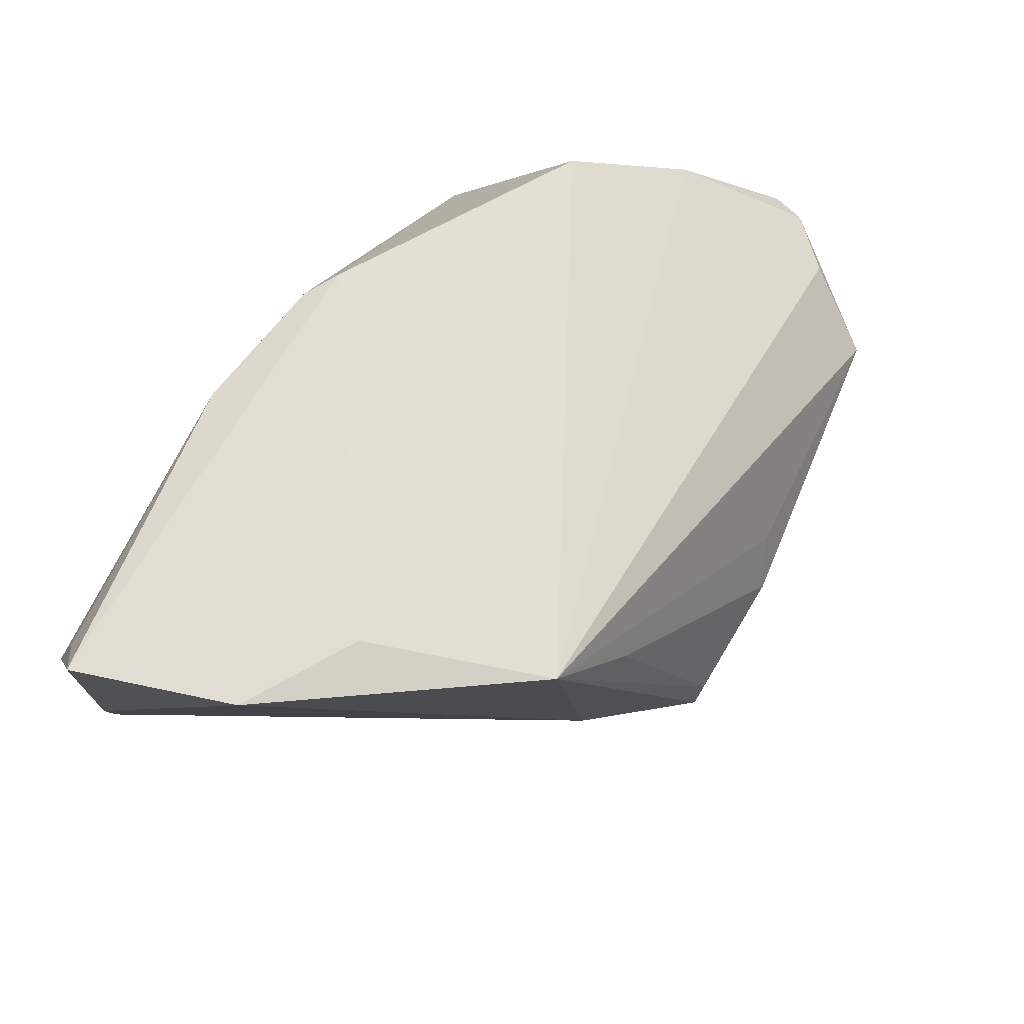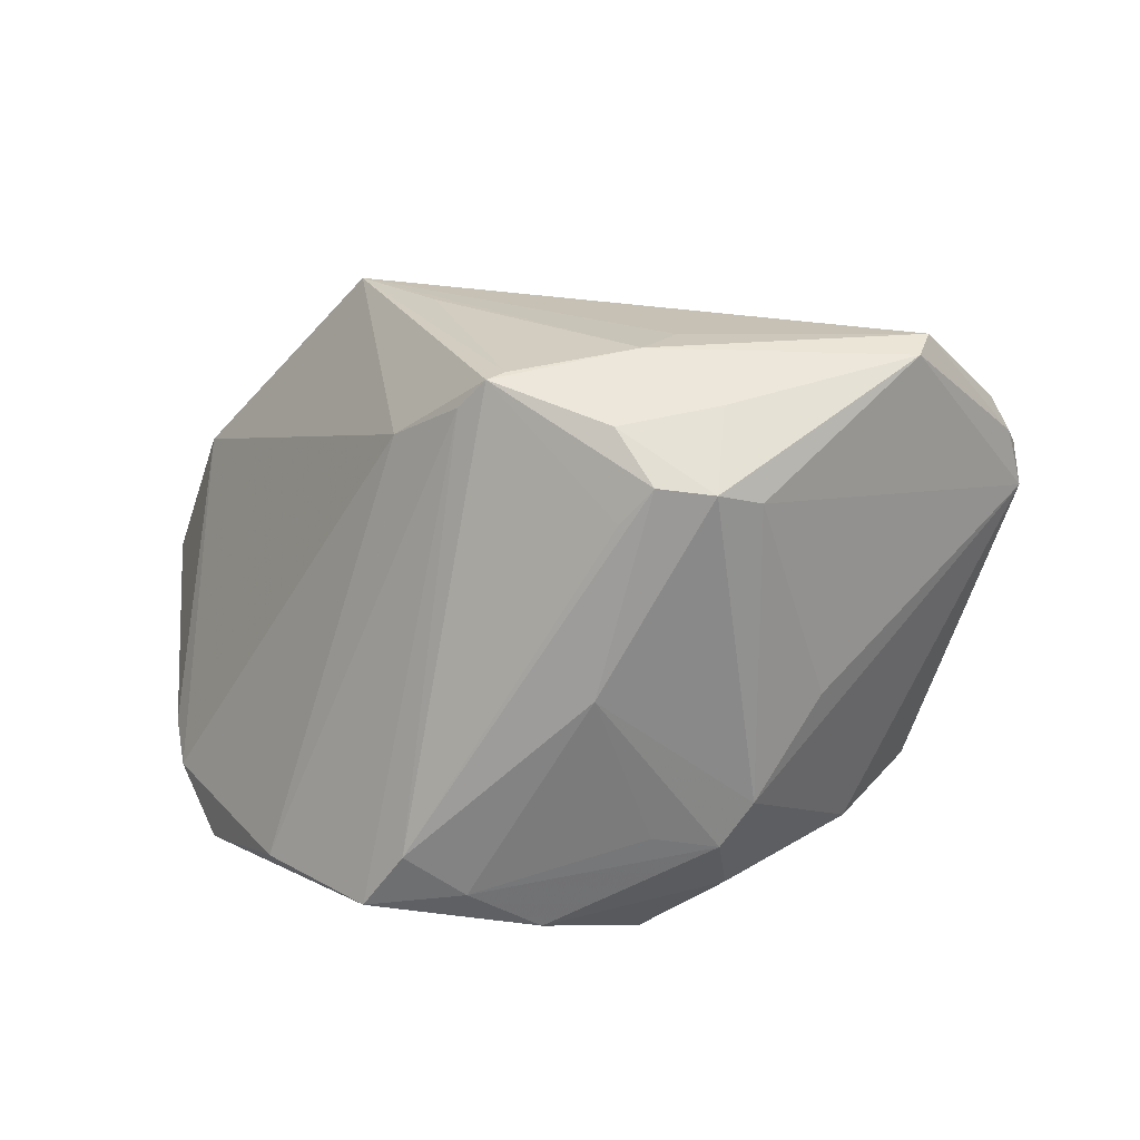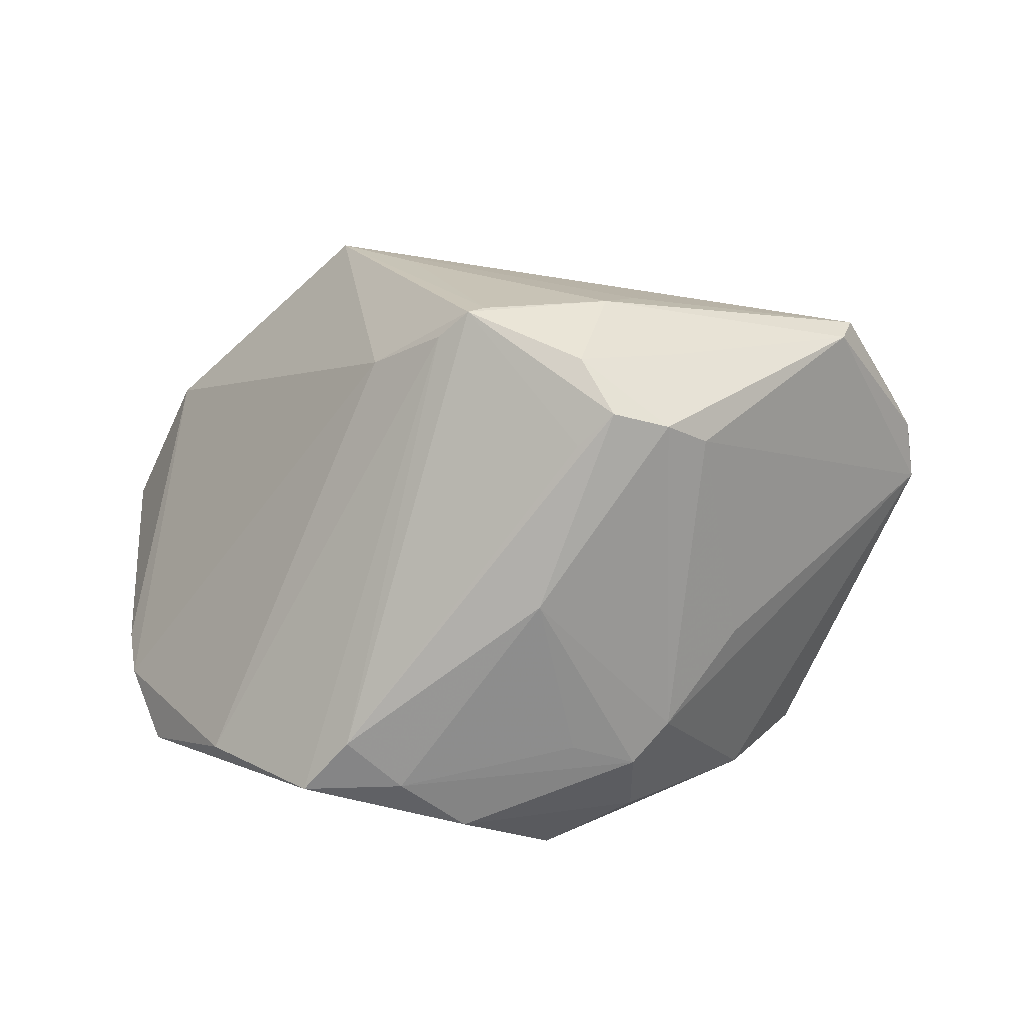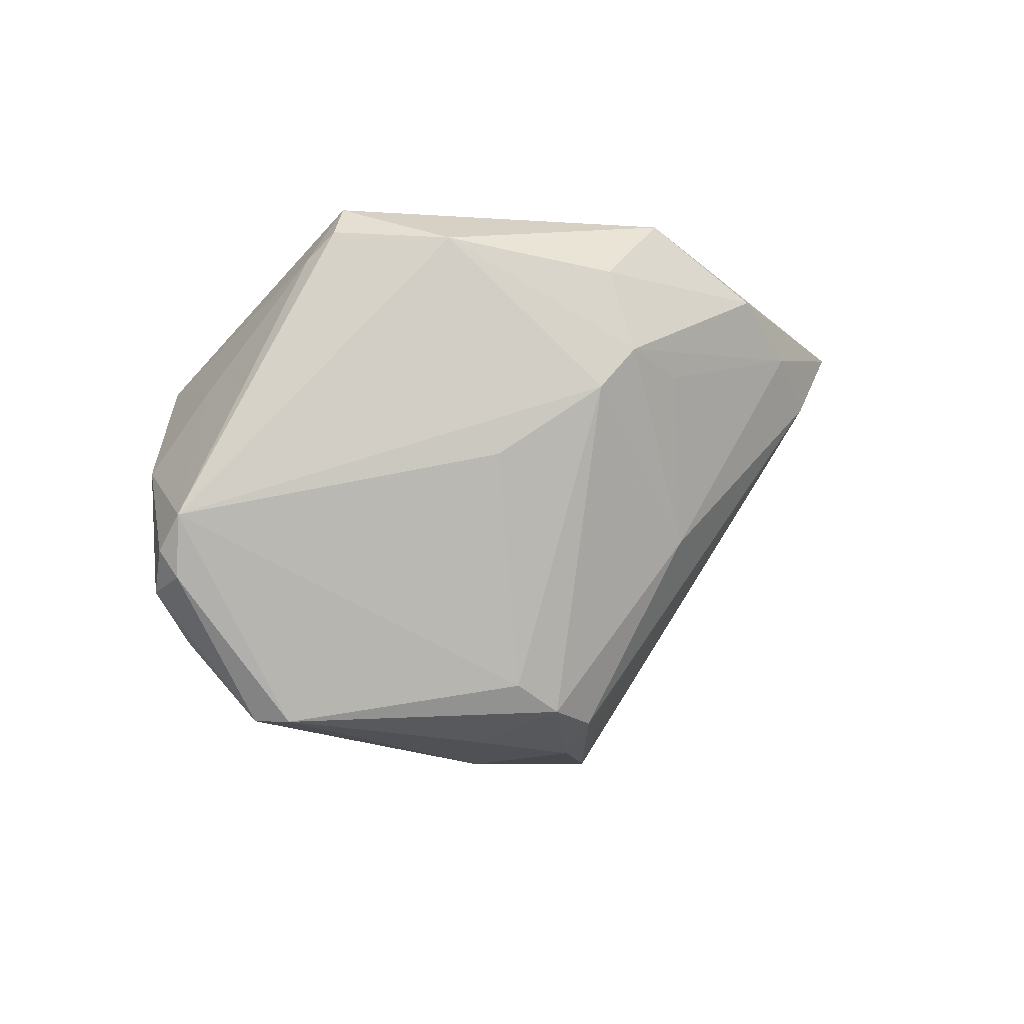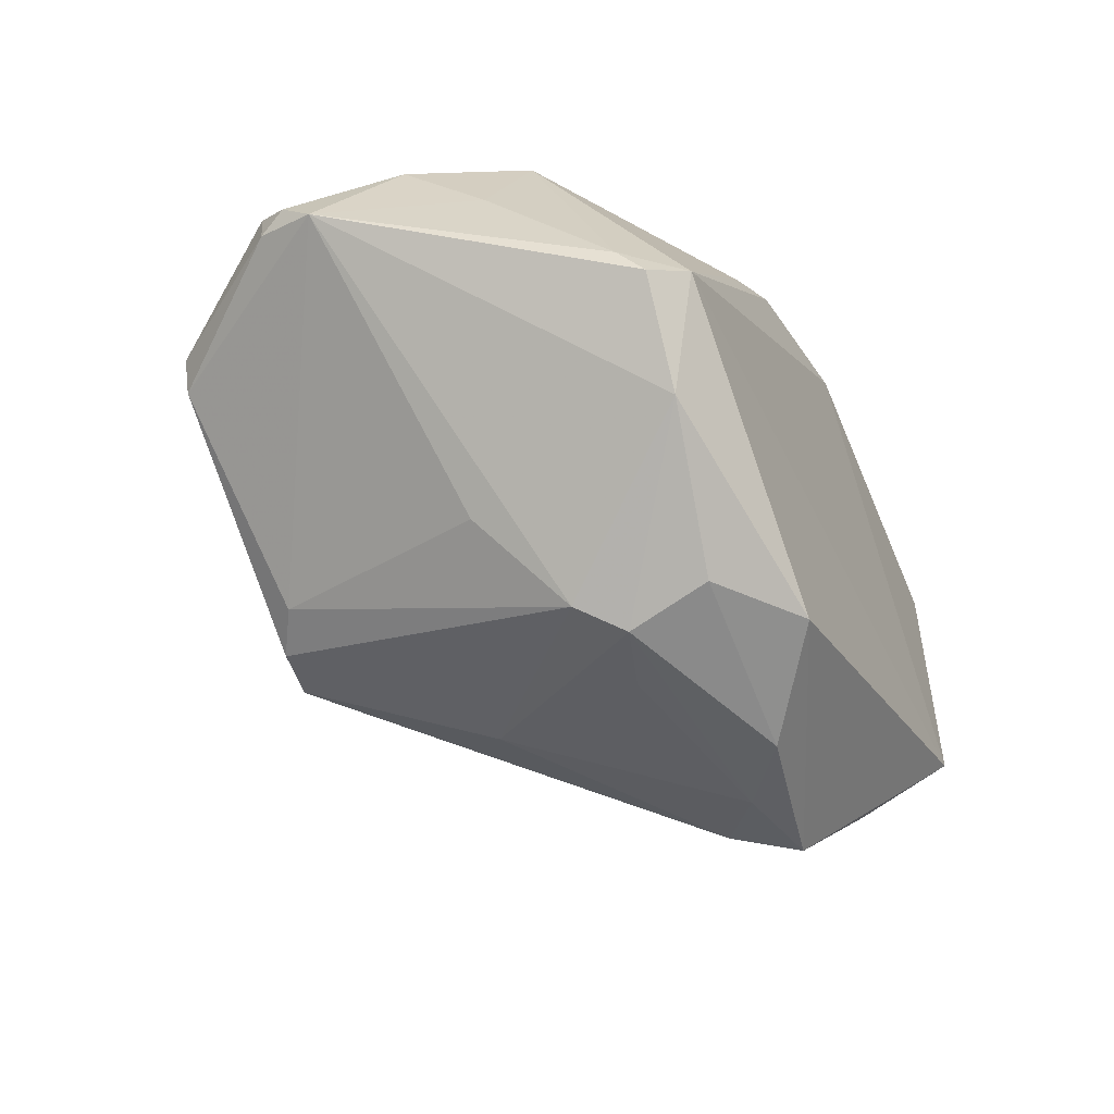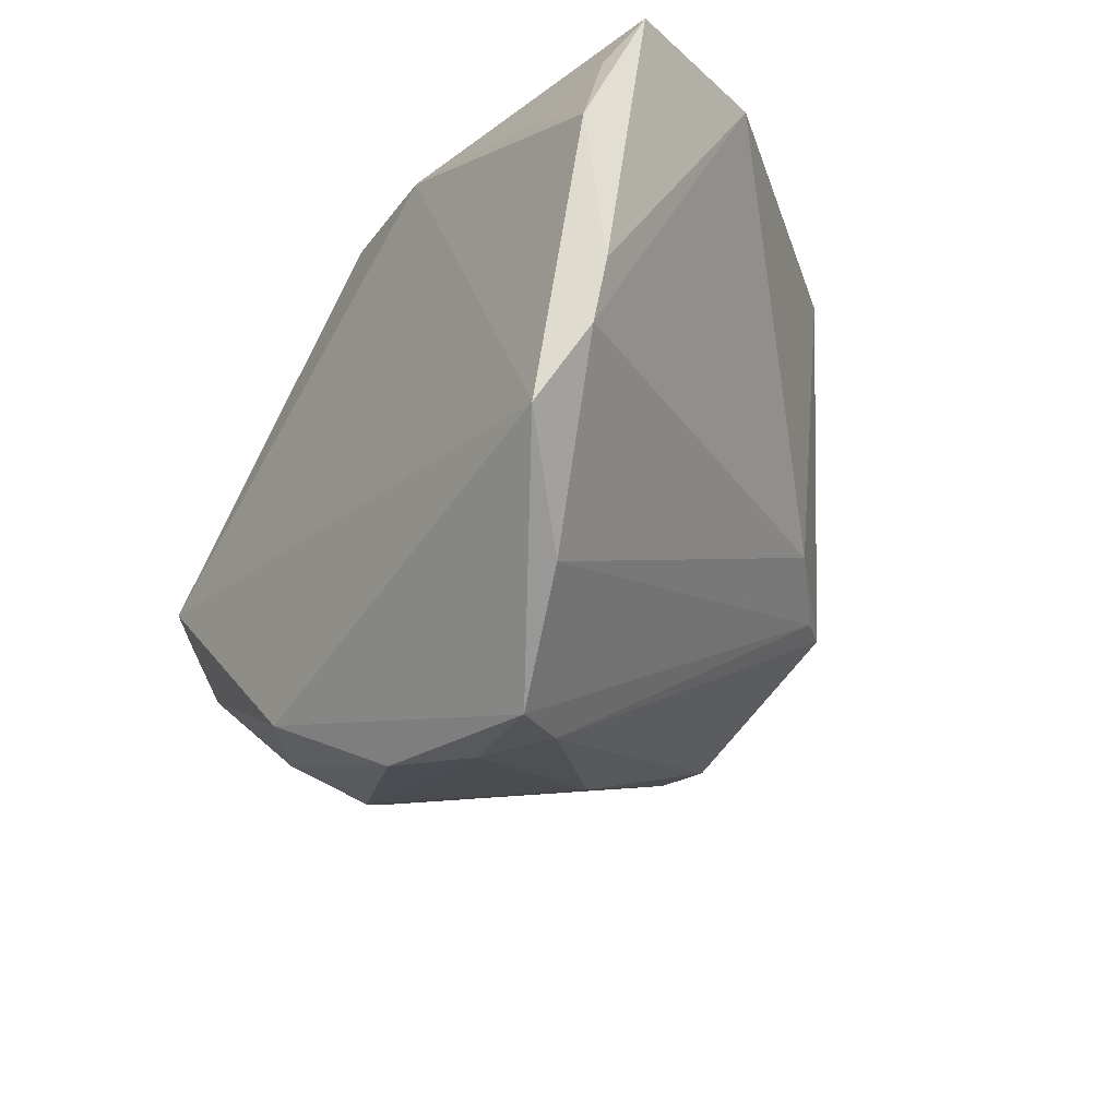
<metadata>
{"format":"obj","ext":"obj","renderer":"f3d","projection":"perspective","resolution":1024,"background":"white","views":[{"elev":68.3,"azim":122.2,"up":"+Y"},{"elev":-47.6,"azim":-178.2,"up":"+Y"},{"elev":-54.6,"azim":175.4,"up":"+Y"},{"elev":-6.3,"azim":-54.5,"up":"+Z"},{"elev":-41.3,"azim":-65.0,"up":"+Y"},{"elev":-26.8,"azim":56.6,"up":"+Y"}]}
</metadata>
<code>
v -0.03934 0.02512 0.008097
v 0.05033 0.03306 0.0002607
v 0.05767 0.03306 0.02027
v -0.01125 -0.02376 -0.0369
v -0.006845 -0.01727 -0.04082
v 0.02606 0.02901 -0.02978
v -0.04075 -0.005451 0.02916
v -0.01969 -0.01198 -0.03935
v 0.01574 0.0179 -0.03399
v 0.01261 -0.04057 0.01362
v -1.995e-05 0.03222 0.02507
v 0.04866 -0.01609 0.02946
v -0.03157 -0.02371 -0.003124
v -0.05545 0.0124 -0.02059
v 0.03888 -0.02806 0.01986
v 0.05393 0.02771 0.02365
v -0.01016 -0.03666 0.008361
v -0.003788 -0.03369 -0.01276
v -0.04478 -0.007375 0.02517
v 0.01788 0.03146 0.02715
v 0.01154 -0.009899 -0.03828
v -0.04543 0.004389 -0.03669
v -0.03584 -0.01898 0.02461
v -0.04394 4.016e-05 -0.0368
v -0.01843 -0.02361 -0.03544
v -0.05839 0.00894 -0.0157
v -0.05037 0.01144 -0.02674
v 0.05337 -0.00701 0.02477
v 0.03582 0.03306 -0.007511
v -0.05904 0.005245 -0.01145
v -0.01952 -0.03271 0.02137
v -0.0477 0.01136 0.005866
v 0.04144 0.02573 0.02616
v -0.04556 -0.003607 0.02184
v -0.007049 -0.02486 -0.03242
v -0.01033 -0.004495 -0.04235
v 0.02014 -0.03945 0.007685
v 0.005733 -0.008572 -0.04238
v 0.02558 -0.04021 0.01549
v -0.004268 0.03306 0.02261
v 0.05491 0.0006096 0.024
v -0.00851 -0.03295 0.02946
v -0.05725 0.006925 -0.01907
v -0.04963 0.01937 -0.004392
v -0.0146 0.001464 -0.03976
v 0.01988 -0.005438 -0.03094
v -0.01859 -0.03592 0.011
v -0.02285 -0.03353 0.005721
v -0.02385 -0.02132 -0.03213
v 0.003645 -0.04016 0.02032
v 0.05477 0.01869 0.02687
v 0.007969 -0.009943 -0.04238
f 39 12 42
f 42 12 7
f 45 6 36
f 36 22 45
f 45 22 6
f 24 22 36
f 38 52 36
f 6 52 38
f 15 12 39
f 30 34 32
f 29 40 3
f 6 40 29
f 11 40 7
f 43 24 30
f 22 24 43
f 43 14 22
f 49 24 25
f 49 13 30
f 30 24 49
f 36 6 9
f 9 38 36
f 6 38 9
f 52 4 5
f 36 52 5
f 5 4 25
f 3 41 2
f 2 29 3
f 6 29 2
f 12 15 28
f 28 41 12
f 28 2 41
f 39 42 50
f 31 50 42
f 47 50 31
f 6 22 27
f 27 14 6
f 22 14 27
f 1 40 6
f 7 40 1
f 1 34 7
f 1 32 34
f 51 41 3
f 12 41 51
f 13 49 48
f 30 13 48
f 48 49 25
f 35 4 52
f 52 37 35
f 35 37 4
f 25 4 18
f 4 37 18
f 18 48 25
f 47 48 18
f 25 24 8
f 8 5 25
f 8 24 36
f 36 5 8
f 46 28 15
f 2 28 46
f 46 52 6
f 6 2 46
f 6 14 44
f 44 1 6
f 30 32 44
f 32 1 44
f 3 40 20
f 40 11 20
f 20 11 7
f 7 12 20
f 12 51 20
f 7 34 19
f 19 34 30
f 47 31 23
f 23 48 47
f 23 31 42
f 30 48 23
f 23 19 30
f 23 42 7
f 7 19 23
f 47 18 17
f 10 18 37
f 10 17 18
f 10 37 39
f 39 50 10
f 10 50 47
f 47 17 10
f 52 46 21
f 21 46 15
f 21 15 39
f 39 37 21
f 21 37 52
f 30 44 26
f 26 44 14
f 26 43 30
f 14 43 26
f 16 51 3
f 3 20 16
f 33 20 51
f 51 16 33
f 33 16 20

</code>
